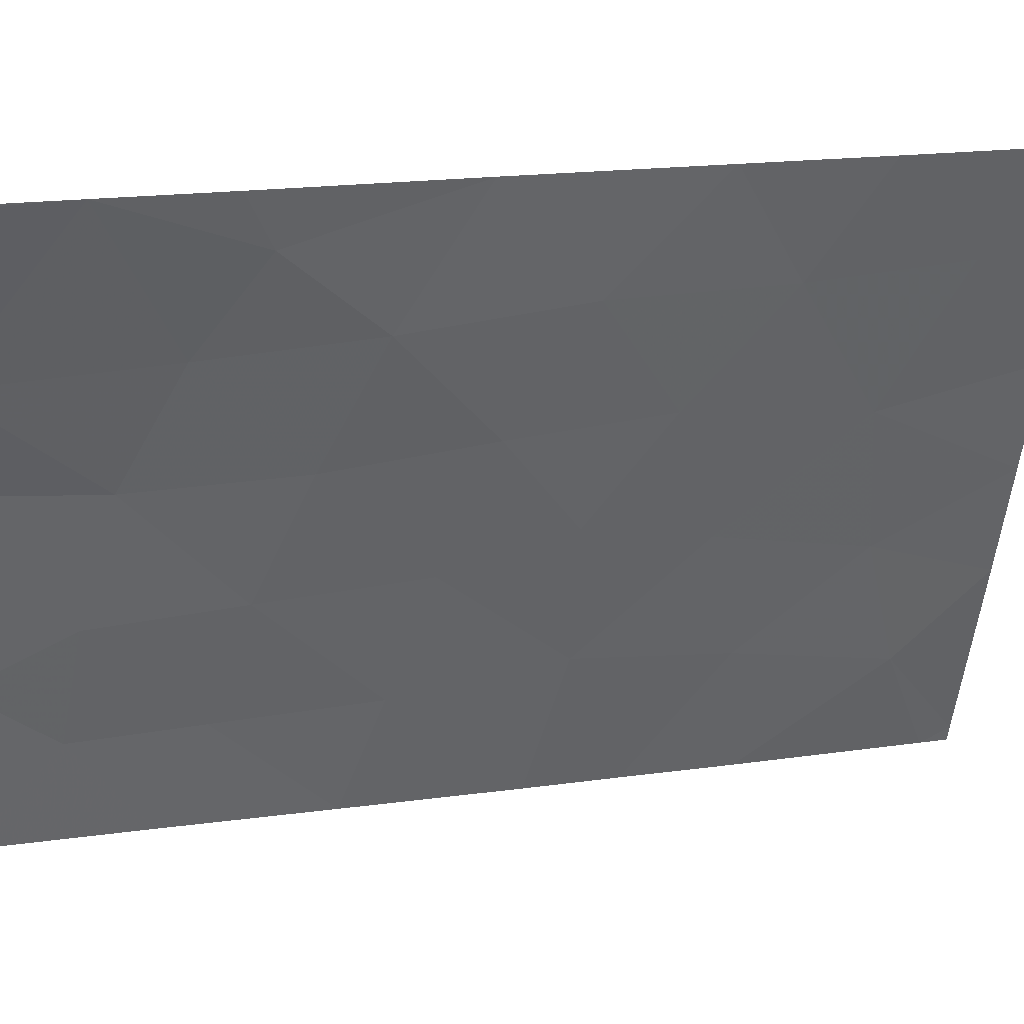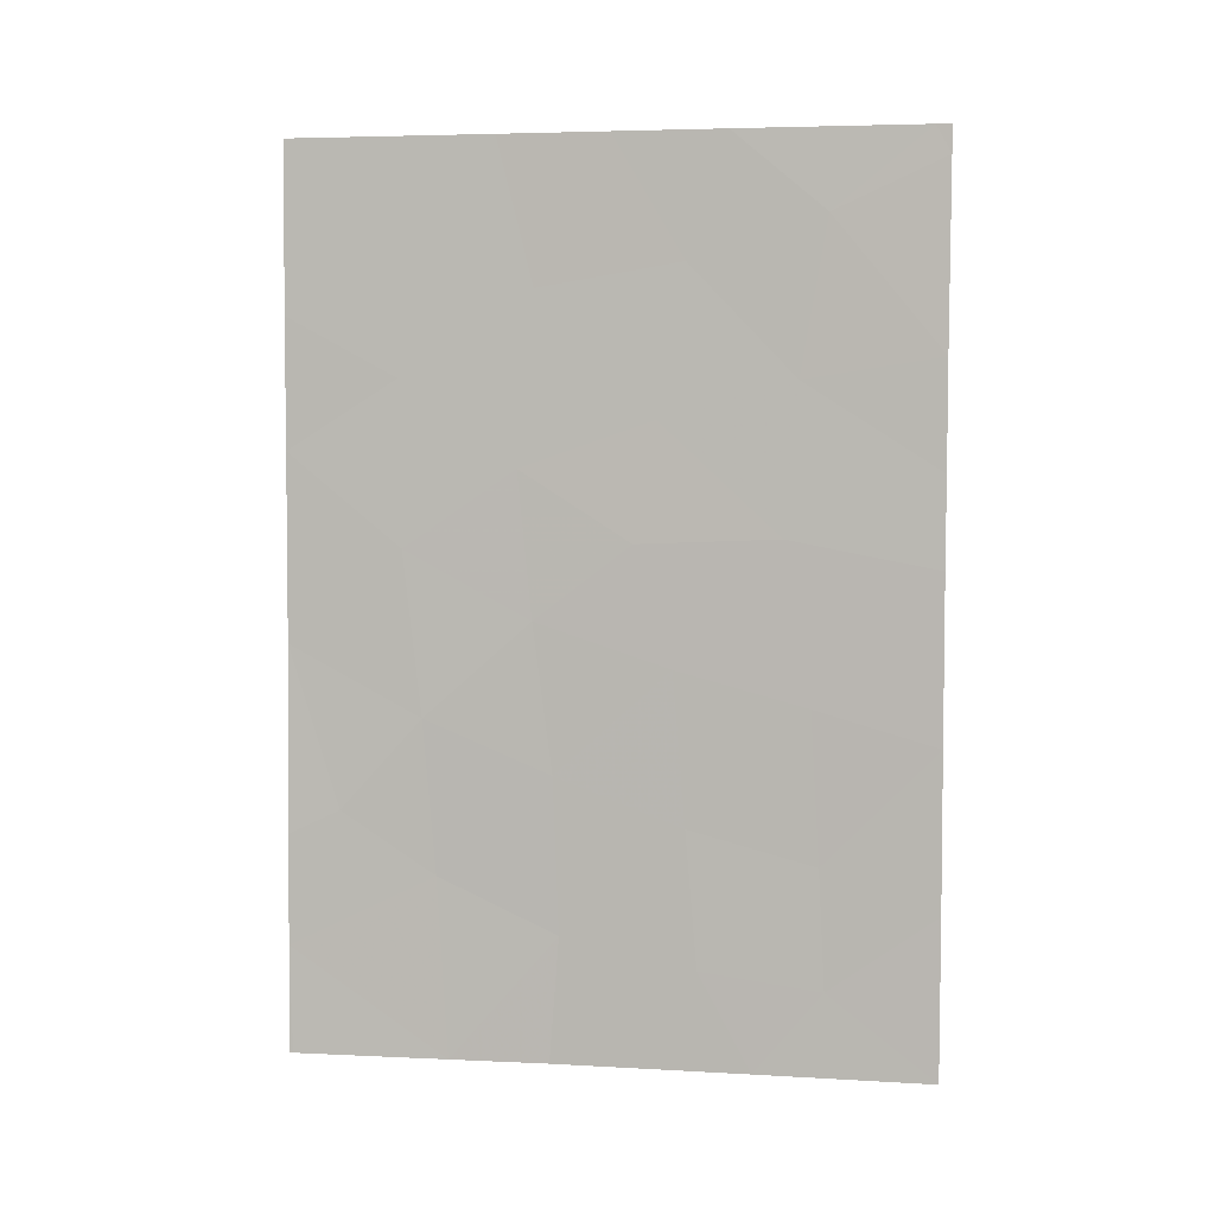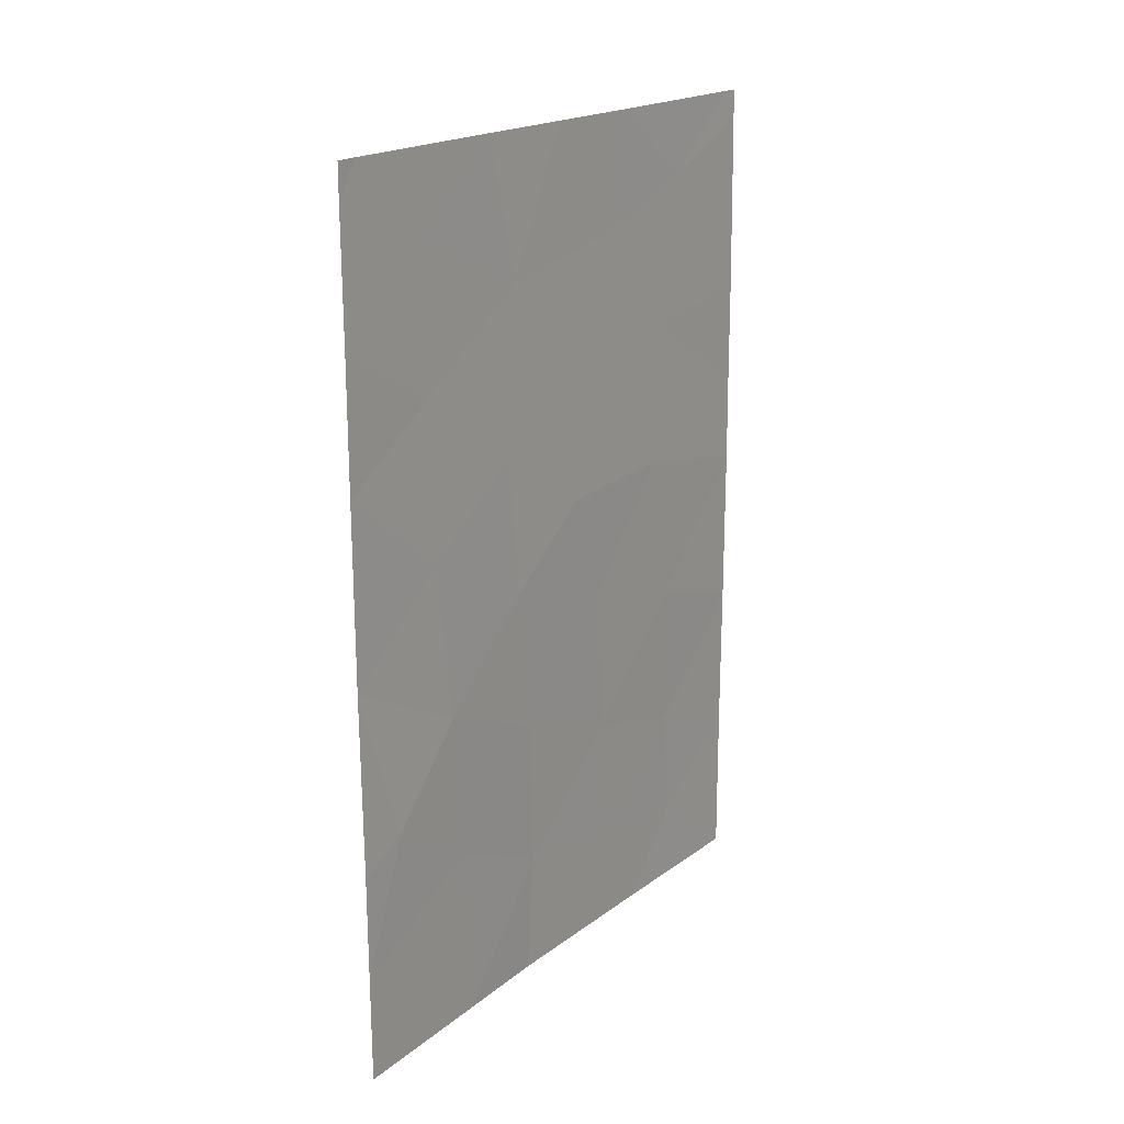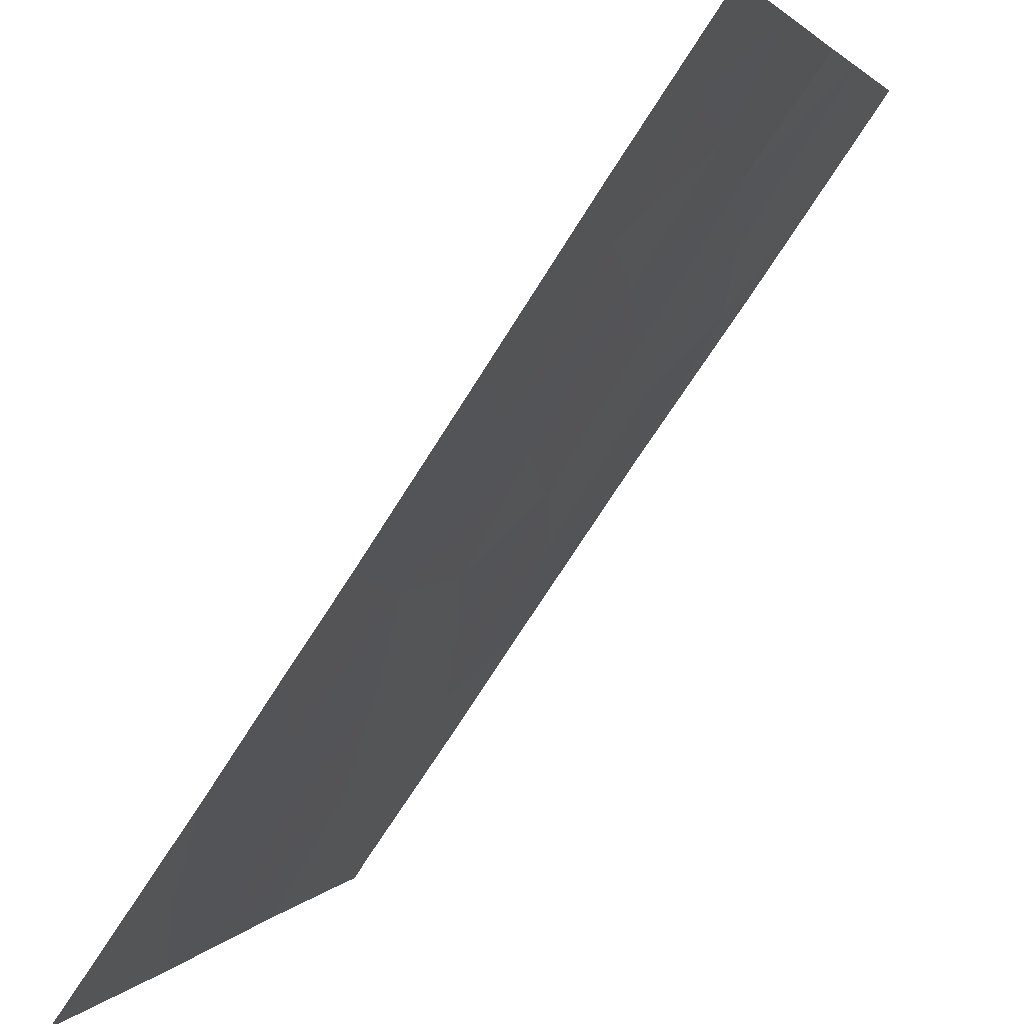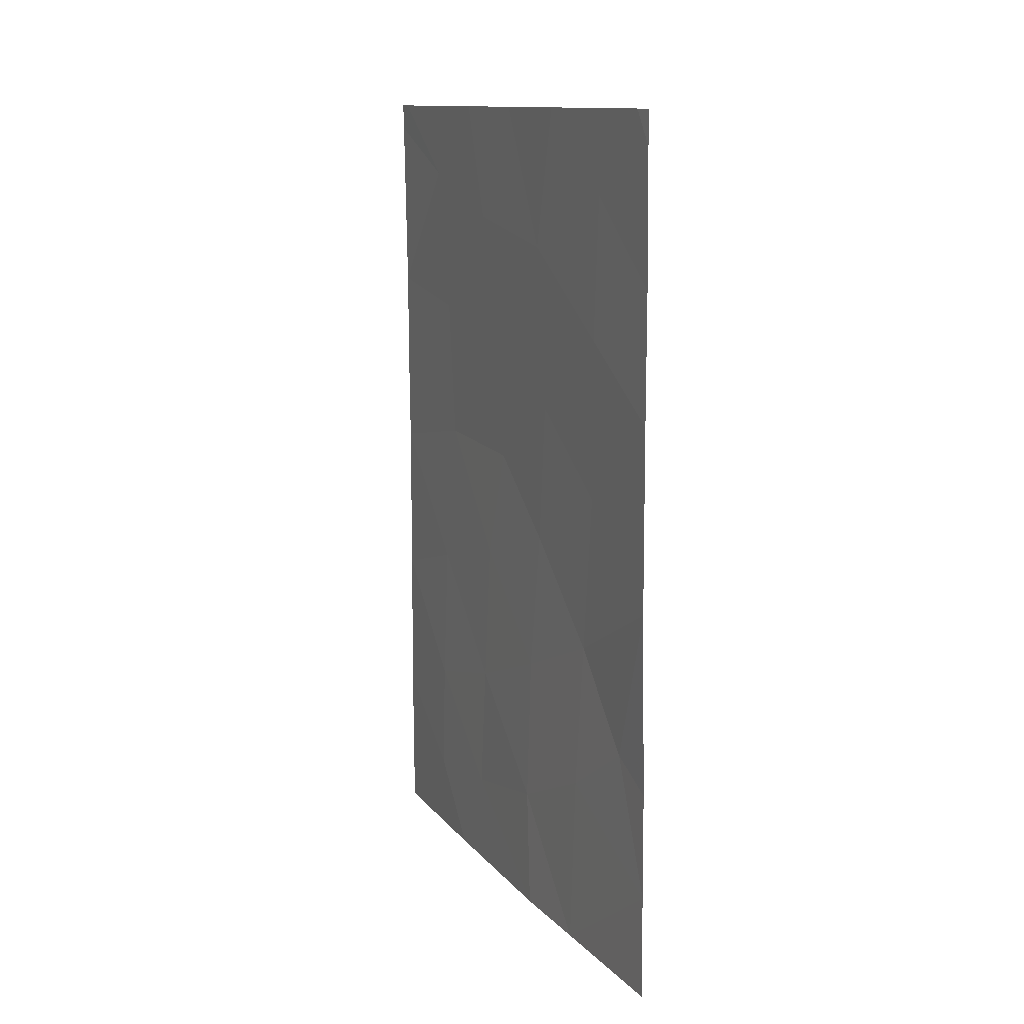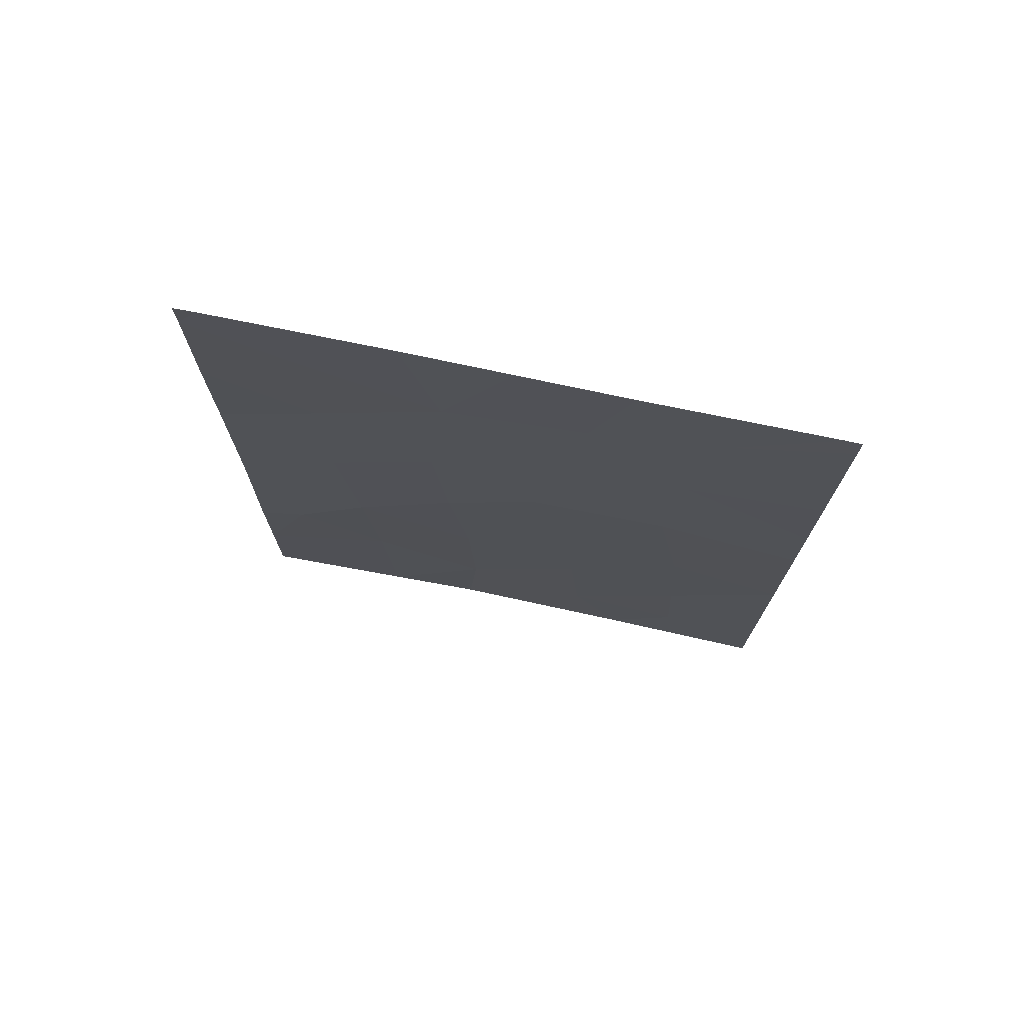
<metadata>
{"format":"obj","ext":"obj","renderer":"f3d","projection":"perspective","resolution":1024,"background":"white","views":[{"elev":18.6,"azim":-104.8,"up":"+Y"},{"elev":4.8,"azim":-59.8,"up":"+Z"},{"elev":19.4,"azim":-123.7,"up":"+Z"},{"elev":-76.4,"azim":147.3,"up":"+Y"},{"elev":12.5,"azim":176.1,"up":"+Z"},{"elev":74.4,"azim":-57.9,"up":"+Z"}]}
</metadata>
<code>
v 93.53 92 -45.72
v 93.53 92 -43.49
v 93.05 93.38 -48.89
v 93.54 92 -47.84
v 93.03 93.46 -47.28
v 91.14 98.59 -41.08
v 91.77 96.91 -39.95
v 91.83 96.68 -46.19
v 92.84 93.89 -43.11
v 90.61 100 -42.02
v 90.81 99.34 -46.72
v 91.87 96.62 -48.3
v 91.29 98.14 -47.56
v 92.49 94.92 -48.68
v 91.84 96.75 -50
v 92.63 94.58 -38
v 90.61 100 -40.27
v 90.6 100 -44.54
v 91.34 98 -50
v 90.56 99.96 -50
v 93.54 92 -40.83
v 93.05 93.39 -39.04
v 90.56 100 -47.06
v 93.54 92 -42.28
v 90.74 99.72 -38
v 90.63 100 -38.46
v 90.63 100 -38
v 90.54 100 -49.96
v 90.54 100 -50
v 93.59 92 -38
v 93.58 92 -38.37
v 93.52 92.19 -38
v 91.61 97.38 -38
v 93.53 92 -50
v 92.74 94.25 -50
v 92.36 95.21 -44.79
v 91.13 98.54 -43.28
v 92.43 95.06 -46.84
v 91.67 97.11 -42.24
v 91.21 98.29 -45.48
v 92.97 93.56 -45.25
v 90.55 100 -48.55
v 92.12 95.99 -38
v 92.92 93.73 -41.12
v 92.29 95.42 -41.61
v 92.44 95.08 -39.63
v 91.72 96.92 -44.19
v 92.17 95.69 -43.19
v 91.1 98.73 -39.12
f 1 2 41
f 3 4 5
f 10 18 37
f 41 2 9
f 15 35 14
f 14 12 15
f 17 10 6
f 3 5 14
f 48 45 39
f 47 37 40
f 18 23 11
f 11 13 40
f 36 8 38
f 44 21 22
f 4 1 5
f 46 16 43
f 2 24 9
f 24 44 9
f 26 25 27
f 20 28 29
f 24 21 44
f 41 36 38
f 19 13 42
f 19 15 12
f 43 7 46
f 35 3 14
f 31 30 32
f 28 20 42
f 21 31 22
f 35 34 3
f 34 4 3
f 7 33 49
f 12 14 38
f 39 37 47
f 49 6 7
f 8 36 47
f 5 38 14
f 39 45 7
f 47 40 8
f 39 7 6
f 47 48 39
f 20 19 42
f 18 40 37
f 40 18 11
f 40 13 8
f 6 37 39
f 37 6 10
f 41 9 36
f 22 46 44
f 1 41 5
f 38 5 41
f 12 13 19
f 13 11 42
f 43 33 7
f 46 7 45
f 8 13 12
f 17 49 26
f 42 11 23
f 16 22 32
f 22 16 46
f 8 12 38
f 47 36 48
f 9 45 48
f 45 9 44
f 48 36 9
f 44 46 45
f 26 49 25
f 6 49 17
f 49 33 25
f 22 31 32

</code>
